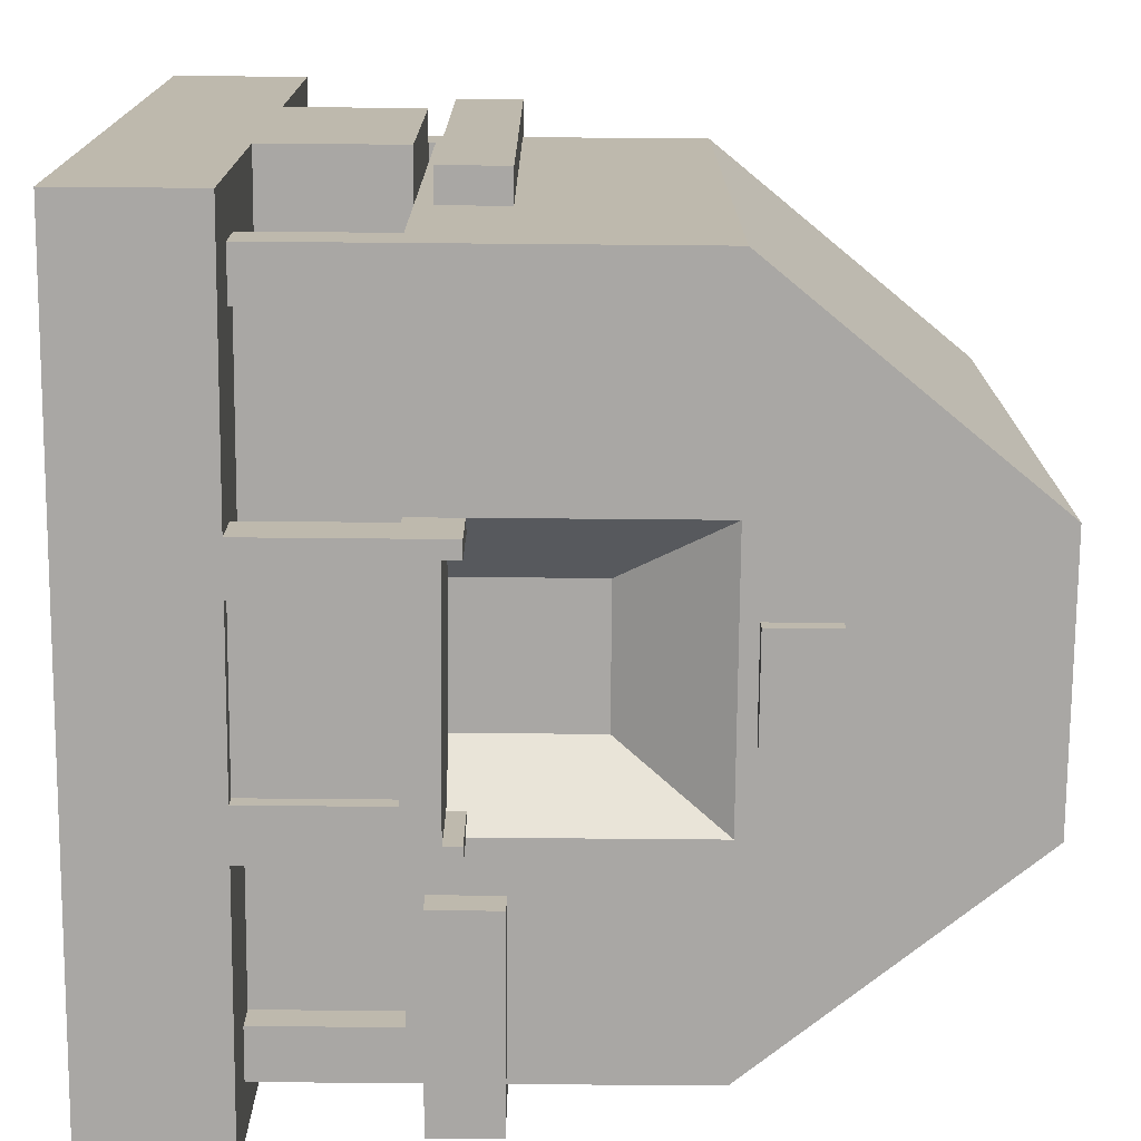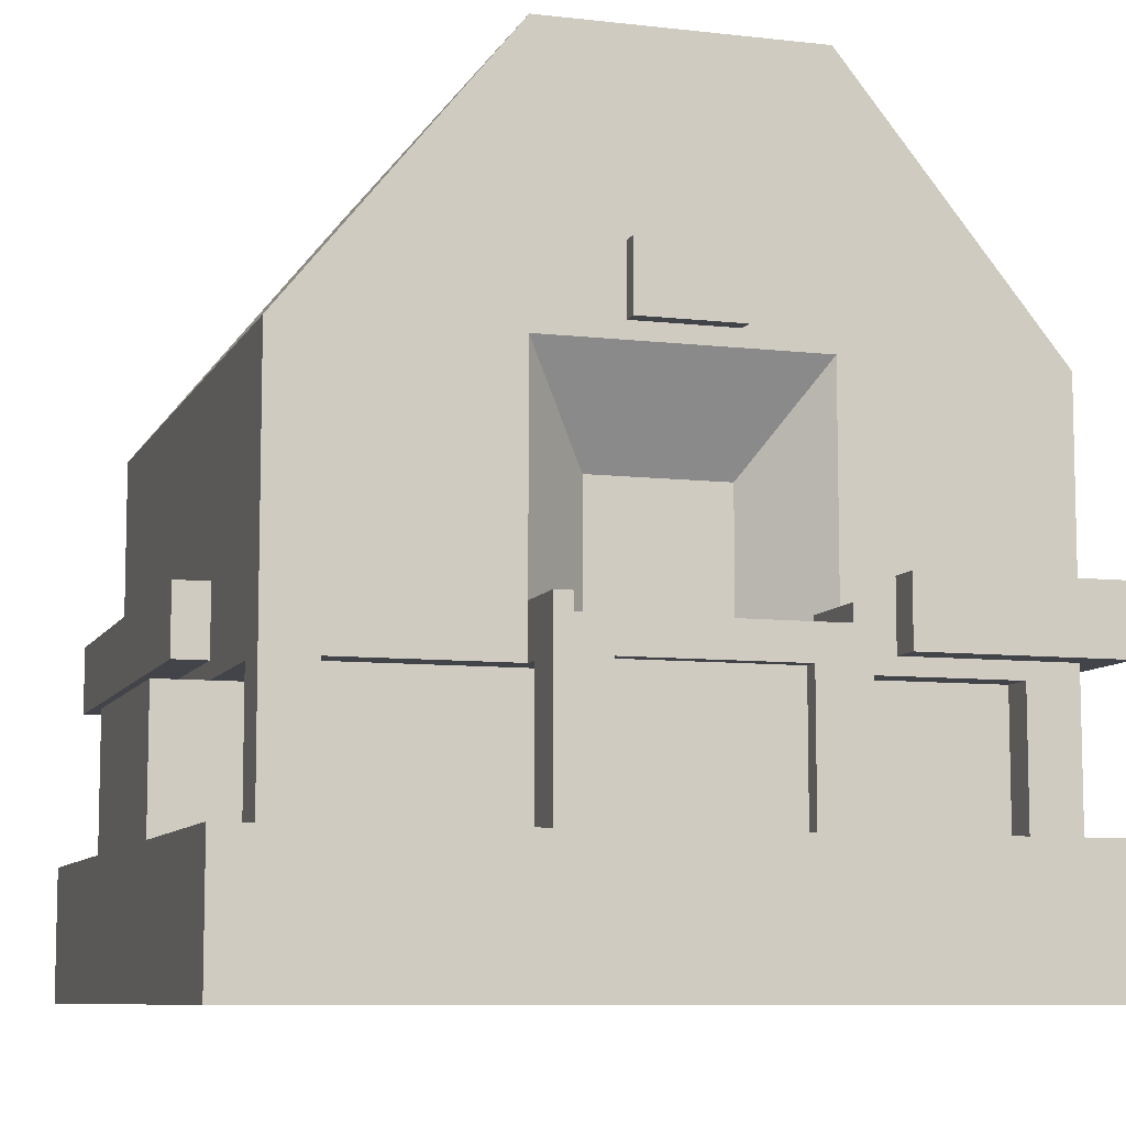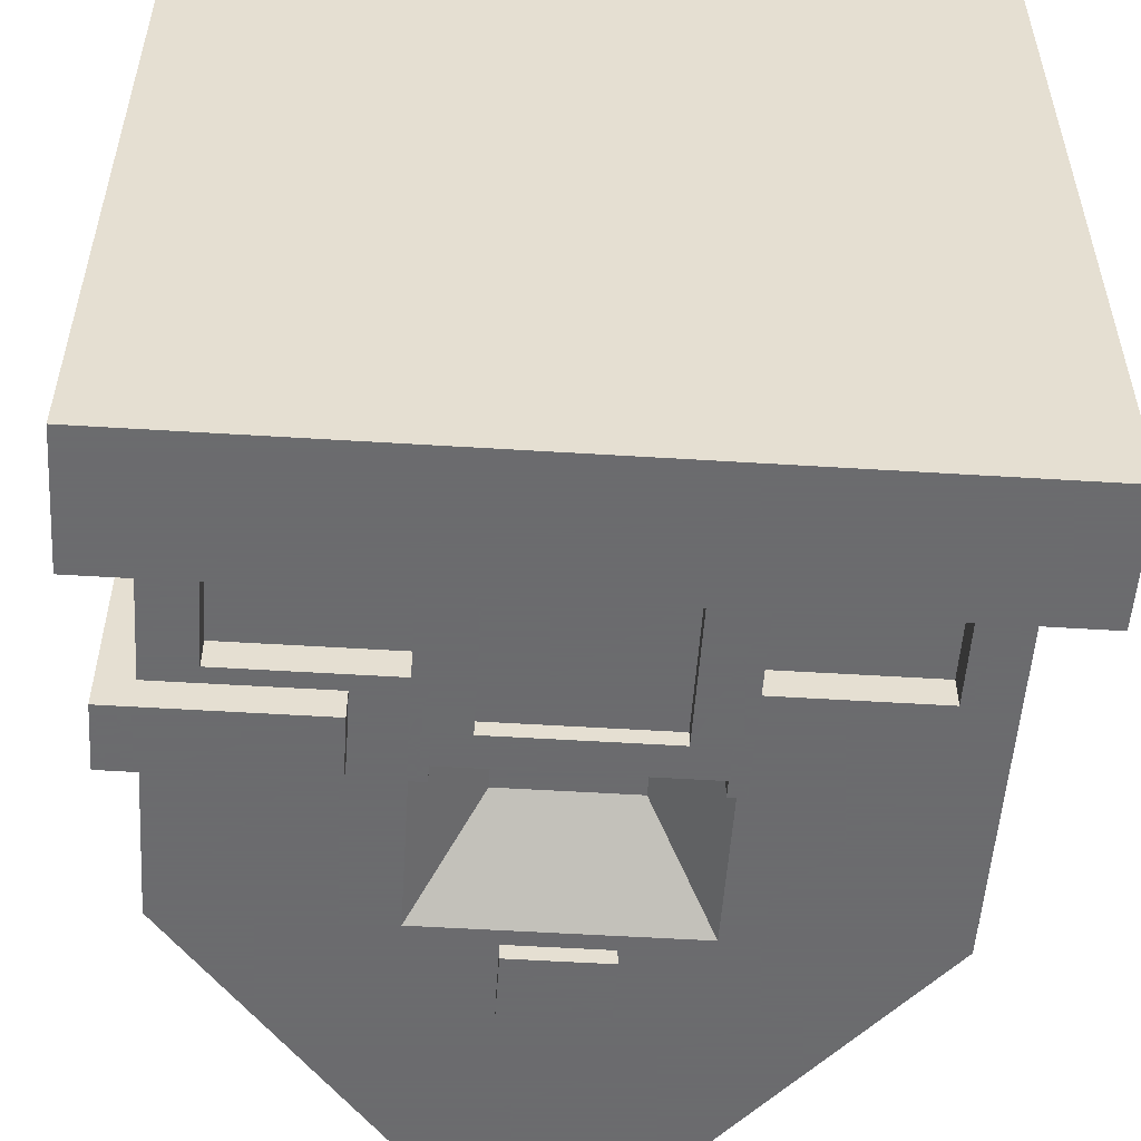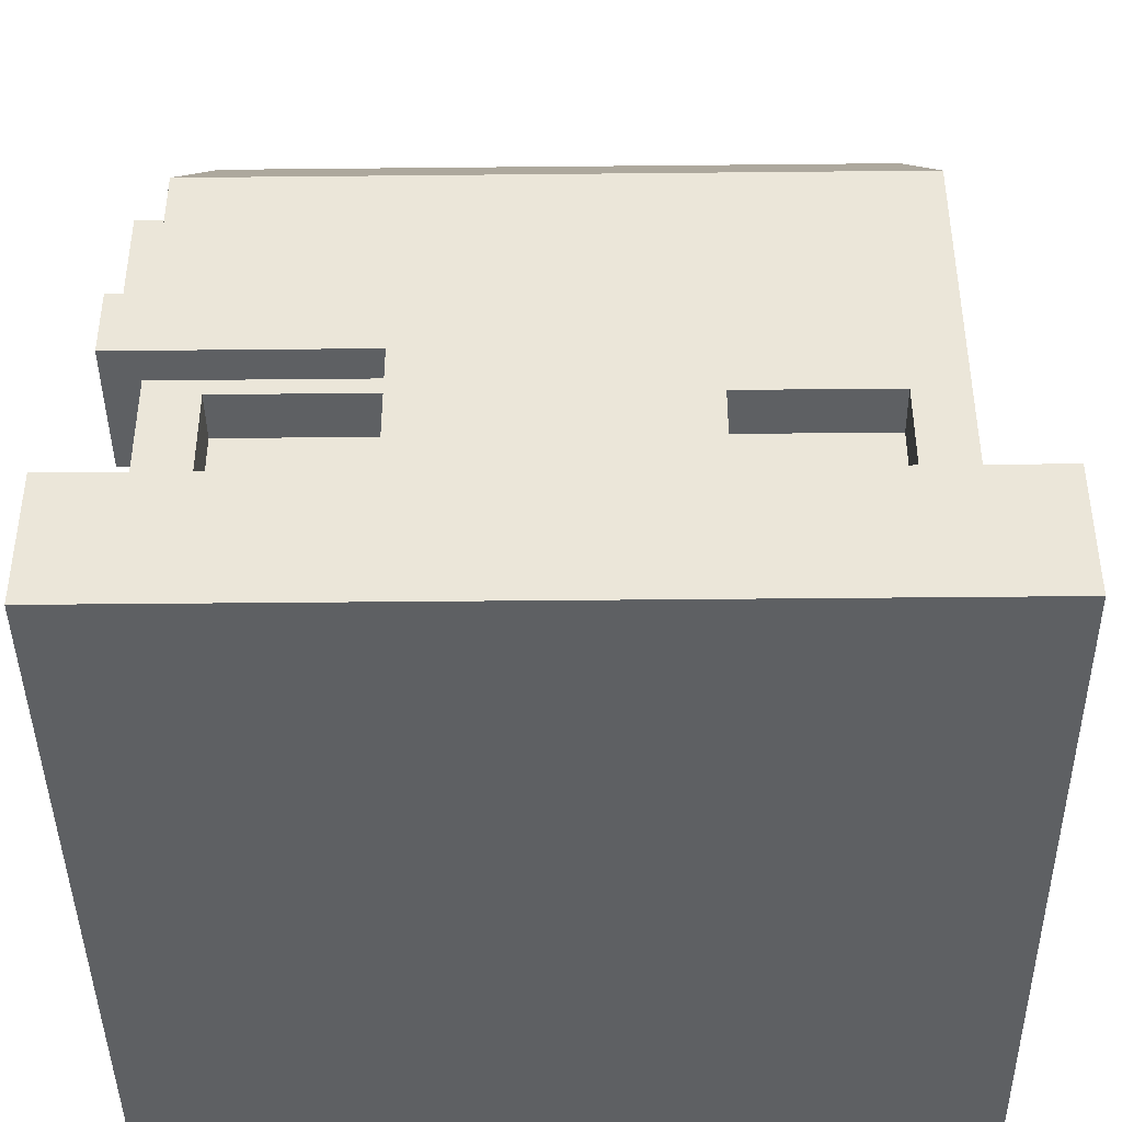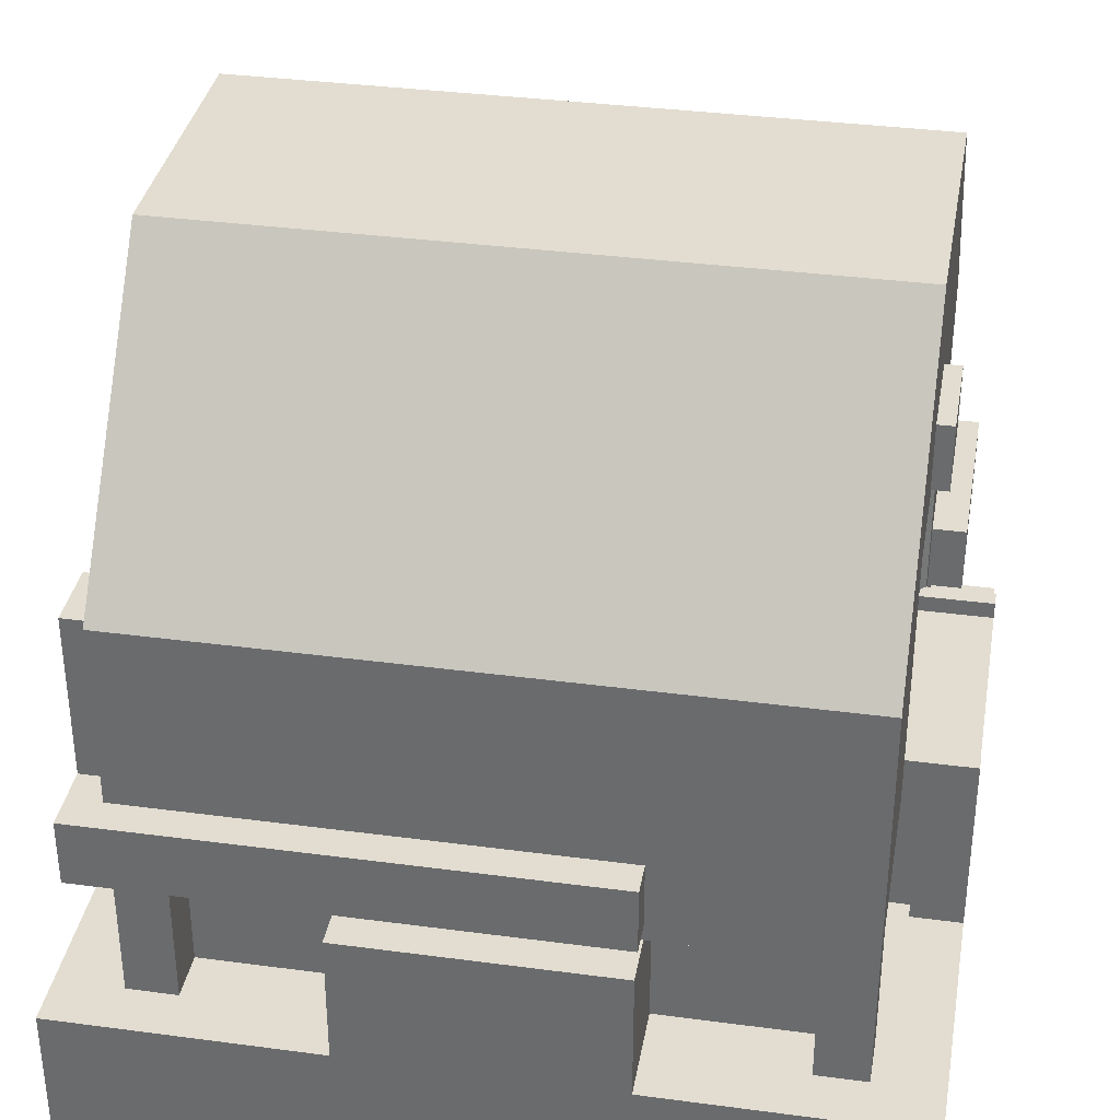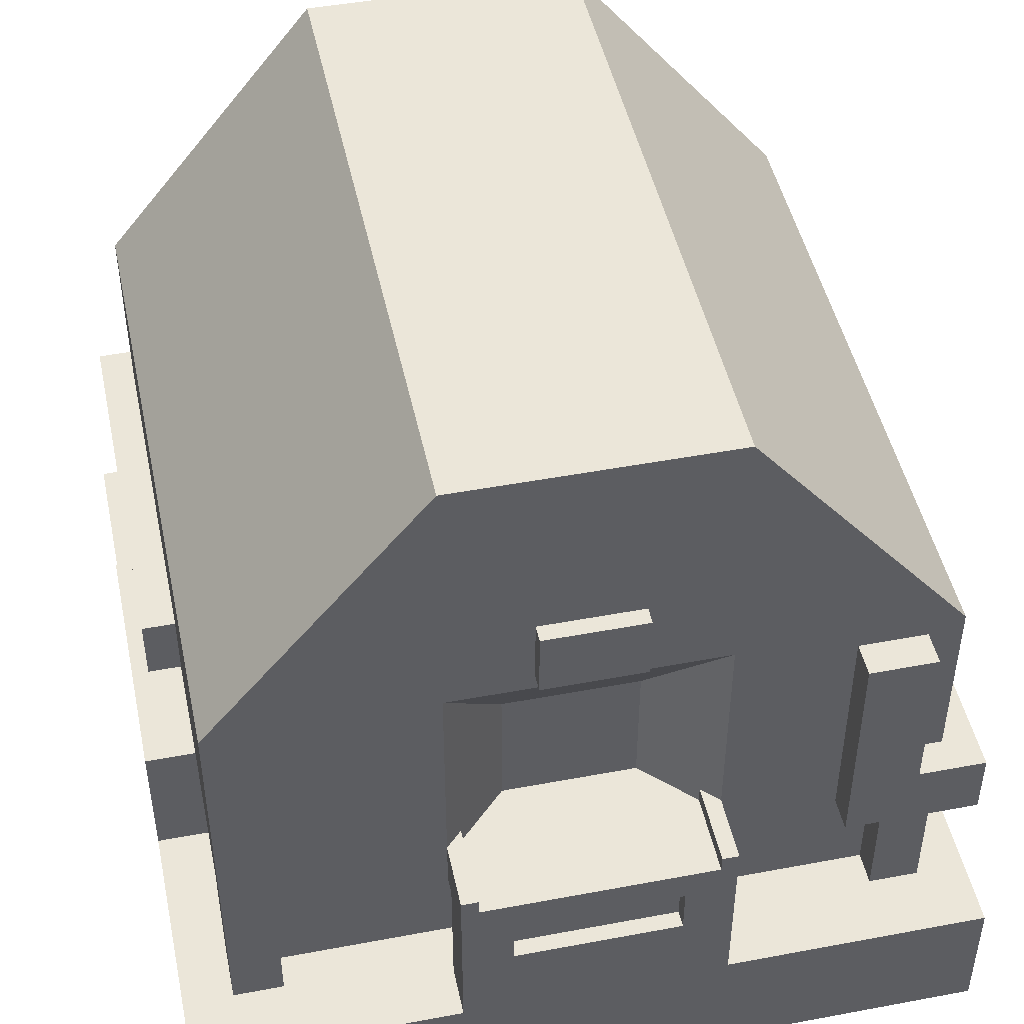
<metadata>
{"format":"obj","ext":"obj","renderer":"f3d","projection":"perspective","resolution":1024,"background":"white","views":[{"elev":-74.7,"azim":89.5,"up":"+Z"},{"elev":-8.5,"azim":162.6,"up":"+Y"},{"elev":-53.5,"azim":-3.8,"up":"+Z"},{"elev":-42.1,"azim":90.7,"up":"+Y"},{"elev":35.3,"azim":100.0,"up":"+Y"},{"elev":47.1,"azim":-12.0,"up":"+Y"}]}
</metadata>
<code>
o conveyors
v 0.9375 -0 2
v 0.0625 -0 2
v 0.0625 -0 1.5
v 0.9375 -0 1.5
v 0.0625 0.125 -1
v 0.0625 0.125 -0.5
v 0.9375 0.125 -0.5
v 0.9375 0.125 -1
v 0.9375 0.125 2
v 0.0625 0.125 2
v 0.9375 0.125 1.5
v 0.0625 0.125 1.5
v 0.9375 0 -1
v 0.0625 0 -1
v 0.9375 0 -0.5
v 0.0625 0 -0.5
f 1 2 3 4
f 5 6 7 8
f 1 9 10 2
f 9 11 12 10
f 8 13 14 5
f 14 13 15 16
o base
v -0.8125 0.3125 -0.875
v -0.1875 0.3125 -0.875
v -0.1875 0.0625 -0.875
v -0.8125 0.0625 -0.875
v -0.1875 0.3125 -0.75
v -0.1875 0.0625 -0.75
v -0.8125 0.0625 -0.75
v -0.8125 0.3125 -0.75
v 0.9375 0.125 2
v 0.9375 0.1875 2
v 0.9375 0.1875 1.5
v 0.9375 0.125 1.5
v 1.437 0.9375 1.875
v 1.437 0.3125 1.875
v 1.688 0.3125 1.875
v 1.688 0.9375 1.875
v -0.9375 0.0625 0.625
v -0.9375 0.0625 -0.875
v -0.8125 0.0625 0.625
v 1.437 0.9375 1.75
v 1.688 0.9375 1.75
v 0.1875 -0.5 1.812
v 0.1875 -0 1.812
v 0.1875 -0 2
v 0.1875 -0.5 2
v -0.9375 0.3125 -0.875
v 1.437 0.3125 1.75
v 1.437 0.0625 1.75
v 1.437 0.0625 1.875
v -0.8125 0.3125 0.625
v -0.9375 0.3125 0.625
v 1 0.1875 2
v 1 0.1875 1.5
v 1 -0 2
v 1 -0 1.5
v 0.0625 -0.5 1.812
v 0.0625 -0 1.812
v 0.0625 -0 1.625
v 0.0625 -0.5 1.625
v 1.812 0.3125 1.875
v 1.812 0.3125 1.75
v 1.938 0.0625 1.875
v 1.938 0.3125 1.875
v 1.688 0.3125 1.75
v -1 -0.5 -1
v -0.625 -0.5 -0.625
v 1.625 -0.5 -0.625
v 1.625 -0.5 1.625
v -0.625 -0.5 1.625
v -0.8125 0 0
v -0.8125 0 1
v -1 -1 2
v -0.625 -0 1.625
v -0.625 0 -0.625
v 0.8125 -0.5 1.812
v 0.8125 -0.5 2
v 0.8125 -0 2
v 0.8125 -0 1.812
v -0.625 -0.5 1.562
v -0.625 -0 1.562
v -0.625 -0 1.75
v -0.625 -0.5 1.75
v -0.8125 -0.5 1.562
v -0.8125 -0 1.562
v -0.625 -0.5 -0.75
v -0.625 0 -0.75
v -0.625 0 -0.5625
v -0.625 -0.5 -0.5625
v -0.8125 0 -0.5625
v -0.8125 -0.5 -0.5625
v 1.812 -0.5 1.562
v 1.625 -0.5 1.562
v 1.625 -0 1.562
v 1.812 -0 1.562
v 1.625 -0.5 1.75
v 1.625 -0 1.75
v 0.9375 -0 1.812
v 0.9375 -0.5 1.812
v 0.9375 -0.5 1.625
v 0.9375 -0 1.625
v 1.625 -0.5 -0.75
v 1.625 -0.5 -0.5625
v 1.625 0 -0.5625
v 1.625 0 -0.75
v 1.812 -0.5 -0.5625
v 1.812 0 -0.5625
v 1.812 -0 1.75
v 1.812 -0.5 1.75
v 1.625 0 -0.625
v 1.625 -0 1.625
v 1.812 0.0625 -0.5625
v 1.812 0.9375 -0.5625
v 1.812 0.9375 1.562
v 1.812 0.0625 1.562
v 1 -0.5 2
v 1 -0.5 1.812
v 1 -0 1.812
v 1 -0 1.625
v 1.812 1 1.75
v 1 1 1.75
v 1 -0 1.75
v -0.8125 1 1.75
v -0.8125 -0 1.75
v 0 -0 1.75
v 0 1 1.75
v 0 -0 2
v 0 -0.5 2
v 0 -0.5 1.812
v 0 -0 1.812
v 0 -0 1.625
v 1.938 0.0625 -1e-06
v 1.938 0.3125 -1e-06
v 1.812 0.0625 -1e-06
v 1.812 0.3125 -1e-06
v 1.812 0.0625 1.875
v 1.812 0.0625 1.75
v 0 0.1875 2
v 0 0.1875 1.5
v 0 -0 1.5
v 0.0625 0.1875 2
v 0.0625 0.1875 1.5
v 0.0625 0.125 2
v 0.0625 0.125 1.5
v 0.1875 -0 1.938
v 0.1875 -0.1875 1.938
v 0.8125 -0.1875 1.938
v 0.8125 -0 1.938
v -0.8125 -0.5 -0.75
v -0.8125 0 -0.75
v 1.812 0.0625 -0.75
v 1.812 0.9375 -0.75
v 1.812 0.9375 1.75
v 1.812 1 -0.75
v -0.8125 -0.5 1.75
v -0.8125 0.0625 0.9375
v -0.8125 0.9375 0.9375
v -0.8125 0.9375 0.0625
v -0.8125 0.0625 0.0625
v -0.8125 0.9375 -0.75
v -0.8125 0.0625 1.75
v -0.8125 0.9375 1.75
v 0.6875 1.312 -0.8125
v 0.6875 1.062 -0.8125
v 0.3125 1.062 -0.8125
v 0.3125 1.312 -0.8125
v 0.6875 1.312 1.812
v 0.3125 1.312 1.812
v 0.3125 1.062 1.812
v 0.6875 1.062 1.812
v 0.3125 1.312 1.75
v 0.3125 1.062 1.75
v 0.6875 1.062 1.75
v 0.6875 1.312 1.75
v 0.3125 1.312 -0.75
v 0.3125 1.062 -0.75
v 0.6875 1.062 -0.75
v 0.6875 1.312 -0.75
v 0.75 0.125 1.5
v 0.75 0.625 1.5
v 0.25 0.625 1.5
v 0.25 0.125 1.5
v 0.9375 0.125 -1
v 0.9375 0.125 -0.5
v 0.9375 0.1875 -0.5
v 0.9375 0.1875 -1
v 0.1875 -0.5 -0.8125
v 0.1875 -0.5 -1
v 0.1875 0 -1
v 0.1875 0 -0.8125
v 1 0.1875 -0.5
v 1 0.1875 -1
v 1 0 -1
v 1 0 -0.5
v 0.0625 -0.5 -0.8125
v 0.0625 -0.5 -0.625
v 0.0625 0 -0.625
v 0.0625 0 -0.8125
v 0.8125 -0.5 -0.8125
v 0.8125 0 -0.8125
v 0.8125 0 -1
v 0.8125 -0.5 -1
v 0.9375 0 -0.8125
v 0.9375 0 -0.625
v 0.9375 -0.5 -0.625
v 0.9375 -0.5 -0.8125
v 1 -0.5 -1
v 1 -0.5 -0.8125
v 1 0 -0.8125
v 1 0 -0.625
v 0 -0.5 -1
v 0 0 -1
v 0 0 -0.8125
v 0 -0.5 -0.8125
v 0 0 -0.625
v 0.0625 0.1875 -1
v 0.0625 0 -1
v 0 0.1875 -1
v 0 0 -0.5
v 0 0.1875 -0.5
v 0.0625 0.1875 -0.5
v 0.0625 0.125 -1
v 0.0625 0.125 -0.5
v 0.1875 0 -0.9375
v 0.8125 0 -0.9375
v 0.8125 -0.5 -0.9375
v 0.1875 -0.5 -0.9375
v 0.75 0.125 -0.5
v 0.25 0.125 -0.5
v 0.25 0.625 -0.5
v 0.75 0.625 -0.5
v 1 0 -0.75
v 0 0 -0.75
v 0 1 -0.75
v 1 1 -0.75
v 1.812 0 -0.75
v 1.812 -0.5 -0.75
v -0.8125 1 -0.75
v 0.9375 -0 2
v 0.0625 -0 2
v 0.9375 0 -1
v 1.625 -1 -0.625
v -0.625 -1 -0.625
v -0.625 -1 1.625
v 1.625 -1 1.625
v 1.125 -1 1.625
v 1.125 -1 -0.625
v 0.75 -1 -0.625
v 0.75 -1 1.625
v 0.25 -1 1.625
v 0.25 -1 -0.625
v -0.125 -1 1.625
v -0.125 -1 -0.625
v 0.75 2 1.75
v 1 2 1.75
v 1 2 -0.75
v 0.75 2 -0.75
v 0.25 2 0.25
v 0.75 2 0.25
v 0.25 2 -0.75
v 0 2 1.75
v 0 2 -0.75
v 0.25 2 1.75
v 0.75 2 0.75
v 0.25 2 0.75
v 0.8125 -0.8125 2
v 0.1875 -0.8125 2
v 0.1875 -1 2
v 0.8125 -1 2
v 0.1875 -0.1875 2
v 0.8125 -0.1875 2
v -0.625 -0.5 0
v -1 0 1
v -1 0 0
v -0.625 0 0
v -0.625 -0.5 1
v -1 -0.5 2
v -1 -1 -1
v -0.625 0 1
v -1 -1 0
v -1 -1 1
v -1 -0.5 0
v -1 -0.5 1
v 2 -0.5 -1
v 2 -0.5 2
v 2 -1 -1
v 2 -1 2
v 1.812 0 1
v 1.812 -0 -0
v 1.625 -0.5 1
v 2 -0 -0
v 2 0 1
v 1.625 0 1
v 1.625 -0.5 -0
v 1.625 -0 -0
v 2 -1 1
v 2 -1 0
v 2 -0.5 1
v 2 -0.5 -0
f 17 18 19 20
f 19 18 21 22
f 23 20 19 22
f 17 24 21 18
f 25 26 27 28
f 29 30 31 32
f 33 34 20 35
f 36 29 32 37
f 38 39 40 41
f 42 17 20 34
f 36 43 30 29
f 43 44 45 30
f 46 17 42 47
f 47 42 34 33
f 26 48 49 27
f 50 51 49 48
f 52 53 54 55
f 30 56 57 43
f 46 47 33 35
f 45 58 59 30
f 32 31 60 37
f 62 65 69 70
f 71 72 73 74
f 75 76 77 78
f 75 79 80 76
f 81 82 83 84
f 84 83 85 86
f 87 88 89 90
f 88 91 92 89
f 93 94 95 96
f 97 98 99 100
f 101 102 99 98
f 87 90 103 104
f 104 103 92 91
f 64 63 105 106
f 65 64 106 69
f 63 62 70 105
f 107 108 109 110
f 111 50 73 72
f 112 71 74 113
f 93 96 114 113
f 112 113 50 111
f 103 115 116 117
f 118 119 120 121
f 41 40 122 123
f 38 124 125 39
f 53 125 126 54
f 59 58 127 128
f 128 127 129 130
f 56 59 128 130
f 58 131 129 127
f 44 132 131 45
f 122 133 134 135
f 136 137 134 133
f 138 139 137 136
f 140 141 142 143
f 124 123 122 125
f 81 144 145 82
f 144 86 85 145
f 107 146 147 108
f 148 147 149 115
f 132 110 109 148
f 79 150 119 80
f 78 77 119 150
f 70 69 119 145
f 119 69 106 103
f 151 152 153 154
f 154 153 155 23
f 119 156 23 145
f 156 157 152 151
f 158 159 160 161
f 162 163 164 165
f 166 167 164 163
f 167 168 165 164
f 168 169 162 165
f 169 166 163 162
f 170 161 160 171
f 171 160 159 172
f 172 159 158 173
f 173 158 161 170
f 174 175 176 177
f 177 120 117 174
f 176 121 120 177
f 174 117 116 175
f 175 116 121 176
f 178 179 180 181
f 182 183 184 185
f 181 180 186 187
f 188 187 186 189
f 190 191 192 193
f 194 195 196 197
f 198 199 200 201
f 202 197 196 188
f 203 204 195 194
f 198 204 205 199
f 203 202 188 204
f 183 206 207 184
f 182 185 208 209
f 193 192 210 208
f 211 212 207 213
f 207 214 215 213
f 211 213 215 216
f 217 211 216 218
f 219 220 221 222
f 209 208 207 206
f 223 224 225 226
f 224 223 227 228
f 225 224 228 229
f 223 226 230 227
f 226 225 229 230
f 145 231 105 70
f 105 231 103 106
f 232 97 100 231
f 232 231 102 101
f 103 231 146 132
f 157 118 233 155
f 231 227 230 149
f 233 229 228 145
f 48 26 234 50
f 136 133 122 235
f 187 188 236 181
f 237 240 241 242
f 243 244 245 246
f 244 243 242 241
f 247 248 246 245
f 248 247 239 238
f 249 250 251 252
f 253 254 252 255
f 256 118 115 250
f 149 251 250 115
f 233 118 256 257
f 257 251 149 233
f 256 258 255 257
f 258 249 259 260
f 261 262 263 264
f 260 259 254 253
f 141 265 266 142
f 265 262 261 266
f 269 268 67 66
f 277 269 270 267
f 278 271 274 268
f 272 65 62 61
f 68 273 238 239
f 41 272 68 263
f 276 268 269 275
f 277 61 273 275
f 272 278 276 68
f 287 286 284 283
f 293 287 288 285
f 294 289 290 286
f 292 286 287 291
f 279 61 62 63
f 280 279 63 64
f 282 68 239 240
f 282 240 237 281
f 293 280 282 291
f 280 72 264 282
f 280 64 65 272
f 61 279 281 273
f 281 237 238 273
f 279 294 292 281

</code>
